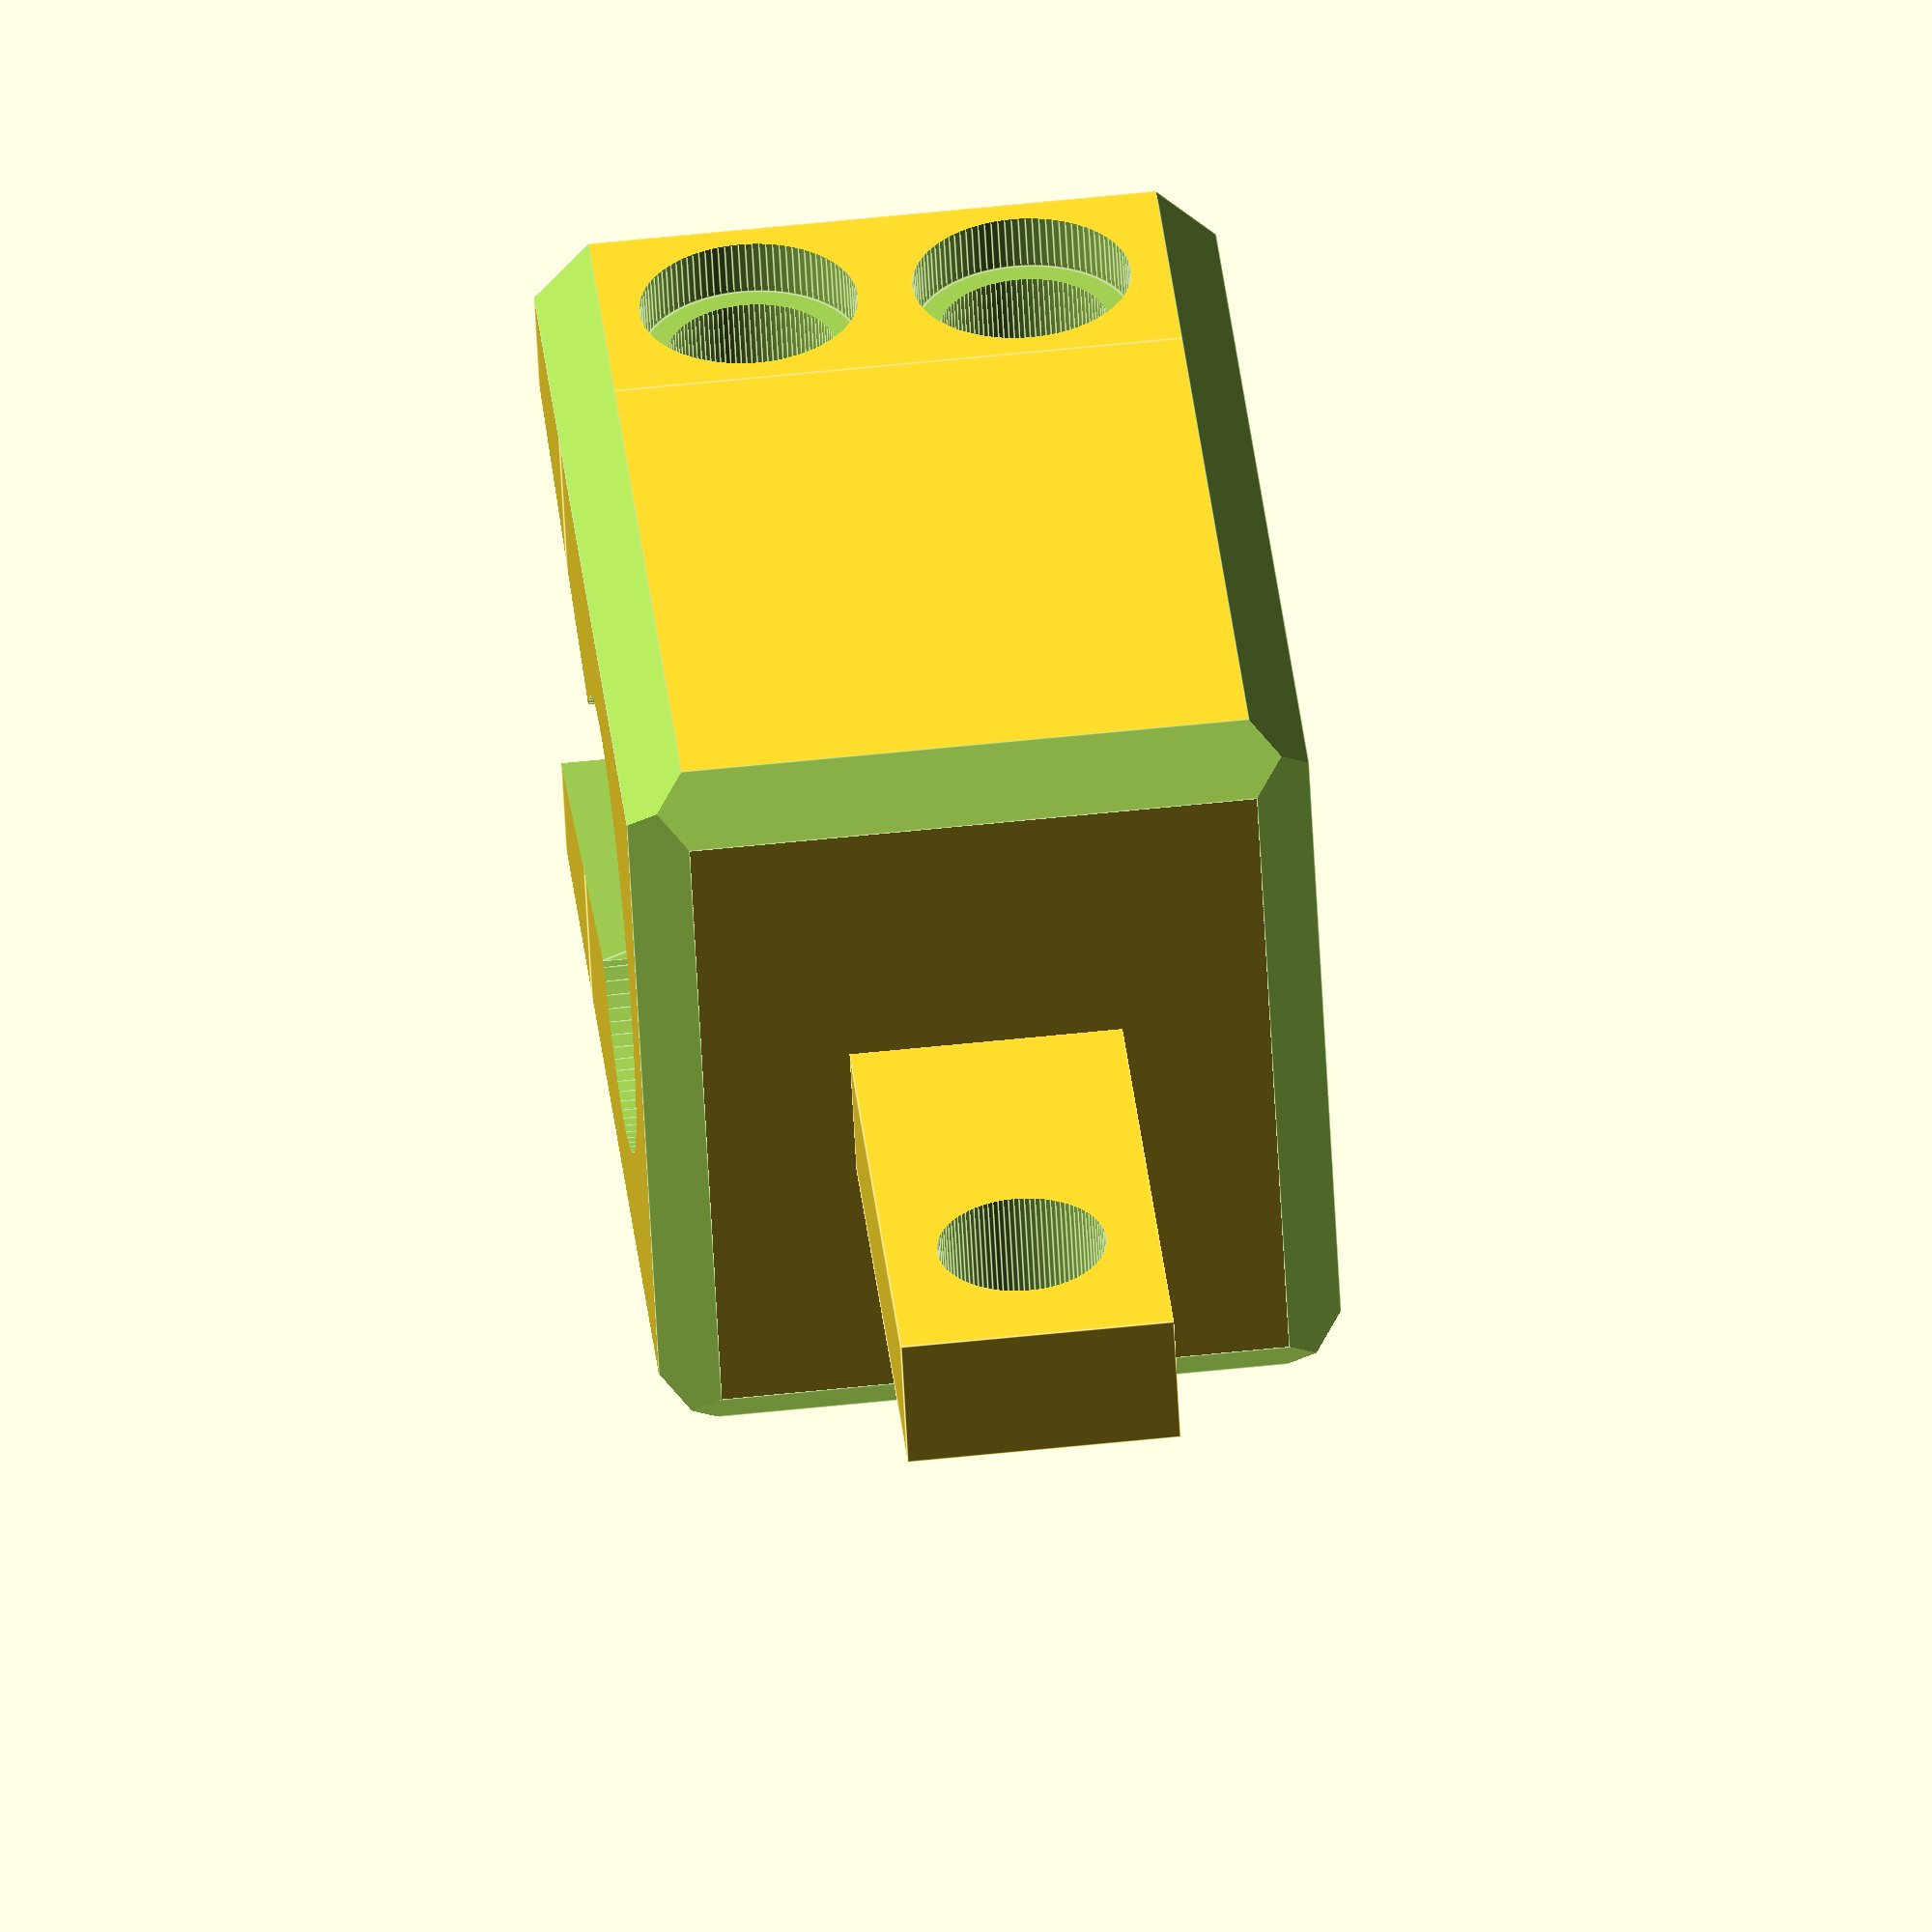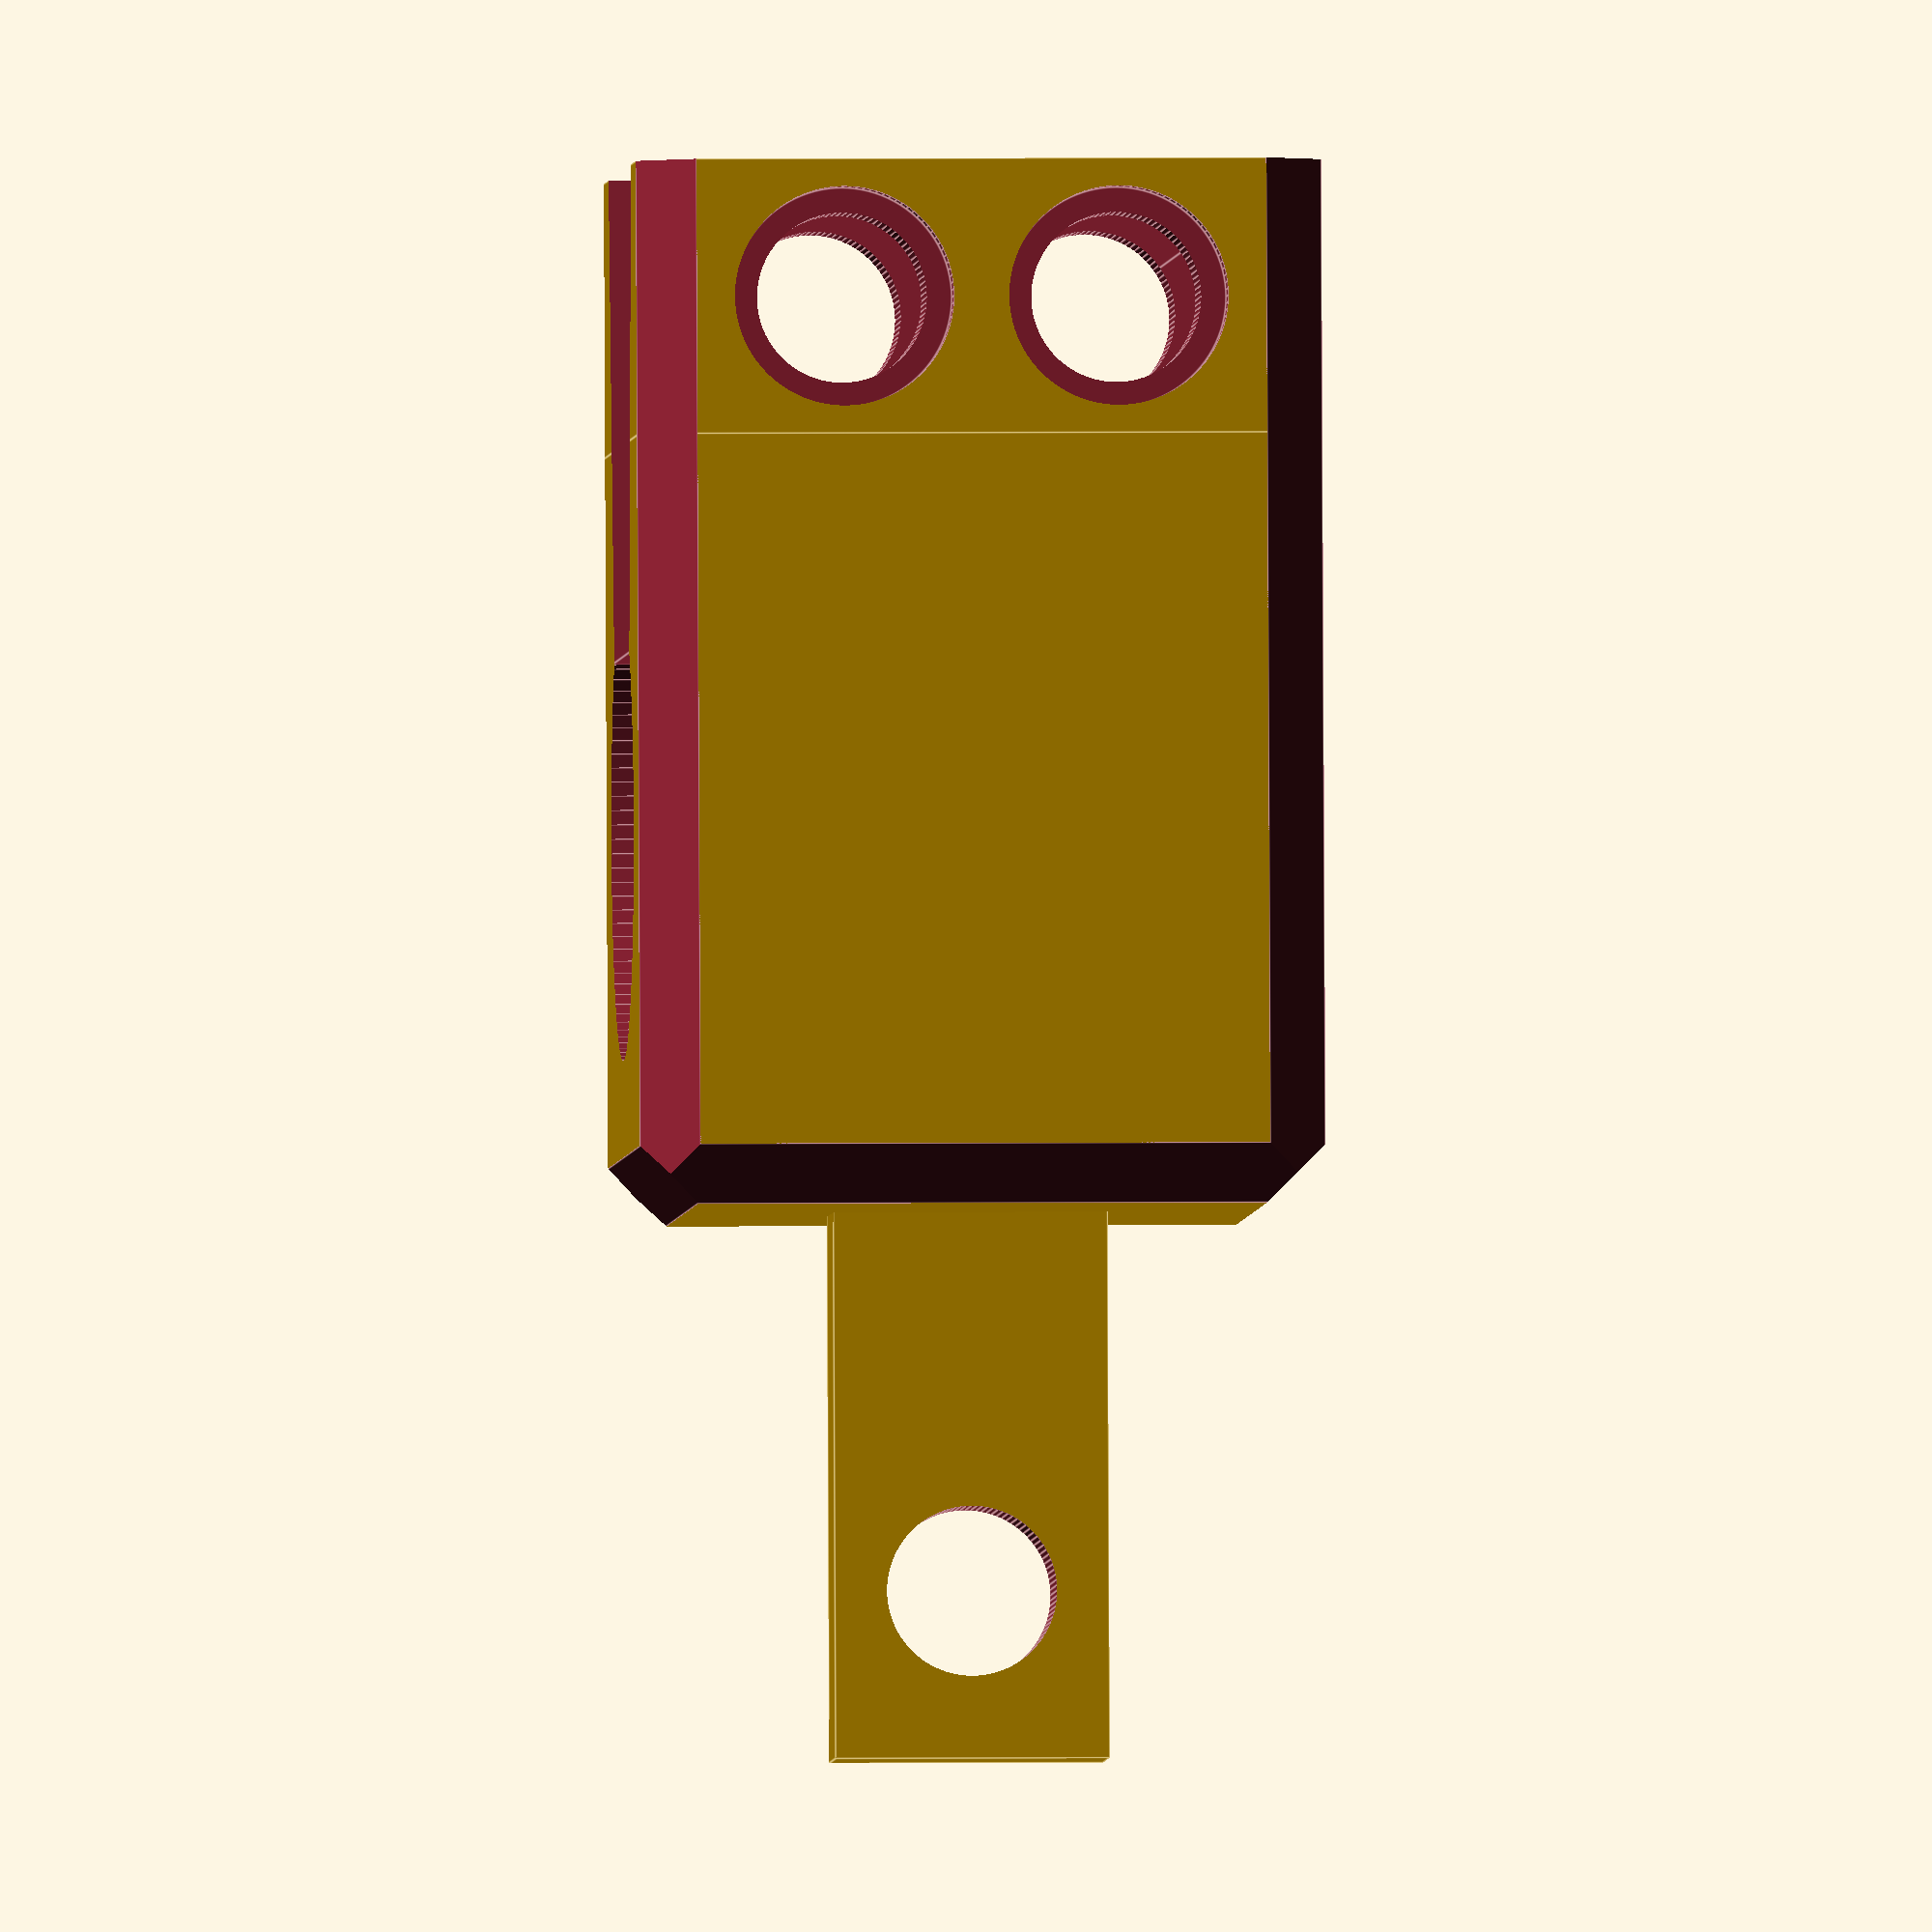
<openscad>
// cm
$fn = 100;
$cane_thickness = 1.6; //TODO: properly parameterize
$second_thickness = 1.6;
$tab_height = 1;
$clamp_height = 2.5;
$bolt_space = 1.0;
$clamp_material_padding = 0.6;
$clamp_width = $cane_thickness+$clamp_material_padding*2;
$cane_padding = 0.075;
$joint_distance = 1;
$hole_diameter = $cane_padding + $cane_thickness;
$second_diameter = $cane_padding + $second_thickness;
$hole_radius = $hole_diameter/2;
$second_radius = $second_diameter/2;
$head_width=0.8;
$head_depth=0.2;
$bolt_separation = 1;

difference() {
    union() {
        //clamp part
        difference() {
            cube([$clamp_width, $clamp_width, $clamp_height], center=true);
                        
            // the cane is 16mm thick
            cylinder(h=$clamp_height+0.01,r1=$hole_radius, r2=$second_radius, center=true);
            
            //translate([1,0,0]) cube([2,1,4.1], center=true);
            
            
        }


        // block containing bolts
        translate([$clamp_width/2 ,0,0]) difference() {
            translate([$bolt_space/2, 0, 0]) cube([$bolt_space,$clamp_width,$clamp_height], center=true);
            
            translate([$bolt_space/2,0,-$bolt_separation/2]) rotate([90,0,0]) {
                // bore hole
                cylinder(h=$clamp_width+0.01, r=0.62/2, center=true);
                
                // TODO: wider holes for nut & screw head
                translate([0, 0, -$clamp_width/2 + $head_depth/2 ]) cylinder(h=$head_depth+0.01, r=$head_width/2, center=true);
                translate([0, 0, $clamp_width/2 - $head_depth/2 ]) cylinder(h=$head_depth+0.01, r=$head_width/2, center=true);
            }

            translate([$bolt_space/2,0,$bolt_separation/2]) rotate([90,0,0]) {
                cylinder(h=$clamp_width+0.01, r=0.62/2, center=true);
                
                translate([0, 0, -$clamp_width/2 + $head_depth/2 ]) cylinder(h=$head_depth+0.01, r=$head_width/2, center=true);
                translate([0, 0, $clamp_width/2 - $head_depth/2 ]) cylinder(h=$head_depth+0.01, r=$head_width/2, center=true);
            }
        }
    }
    
$opening_ratio = 1.5;
$hole_shift = sqrt($hole_radius^2 - ($hole_radius/$opening_ratio)^2 ) - $hole_radius;
$polyhedron_x = $bolt_space + $clamp_material_padding - $hole_shift;
translate([($polyhedron_x+$hole_diameter )/2 + $hole_shift, 0, 0]) 
    hull() polyhedron( points=[ 
        [$polyhedron_x/2, $hole_radius, 0.01+$clamp_height/2],  //0
        [$polyhedron_x/2, $hole_radius, -0.01-$clamp_height/2], //1
        [$polyhedron_x/2, -$hole_radius, 0.01+$clamp_height/2], //2
        [$polyhedron_x/2, -$hole_radius, -0.01-$clamp_height/2],//3
        [-$polyhedron_x/2, $hole_diameter/(2*$opening_ratio), 0.01+$clamp_height/2], //4
        [-$polyhedron_x/2, $hole_diameter/(2*$opening_ratio), -0.01+-$clamp_height/2],//5
        [-$polyhedron_x/2, -$hole_diameter/(2*$opening_ratio), 0.01+$clamp_height/2],//6
        [-$polyhedron_x/2, -$hole_diameter/(2*$opening_ratio), -0.01+-$clamp_height/2]//7
    ], faces=[
        [0, 2, 3, 1],
        [4, 5 ,7, 6],
        [6, 2, 0, 4],
        [0, 1, 5, 4],
        [2, 3, 7, 6],
        [1, 3, 7, 5]
    ]);
    
    //chamfers
    $chamfer_thickness = 0.3;
    translate([$bolt_space/2, $clamp_width/2, 
    $clamp_height/2]) rotate([45,0,0]) cube([$clamp_width+$bolt_space+0.01,$chamfer_thickness,$chamfer_thickness], center=true);
    
    translate([$bolt_space/2, -$clamp_width/2, 
    $clamp_height/2]) rotate([45,0,0]) cube([$clamp_width+$bolt_space+0.01,$chamfer_thickness,$chamfer_thickness], center=true);
    
    translate([$bolt_space/2, -$clamp_width/2, 
    -$clamp_height/2]) rotate([45,0,0]) cube([$clamp_width+$bolt_space+0.01,$chamfer_thickness,$chamfer_thickness], center=true);
    
    translate([$bolt_space/2, $clamp_width/2, 
    -$clamp_height/2]) rotate([45,0,0]) cube([$clamp_width+$bolt_space+0.01,$chamfer_thickness,$chamfer_thickness], center=true);
    
    translate([-$clamp_width/2, 0, $clamp_height/2]) rotate([0, 45, 0]) cube([$chamfer_thickness,$clamp_width+0.01,$chamfer_thickness], center=true);
    
    translate([-$clamp_width/2, 0, -$clamp_height/2]) rotate([0, 45, 0]) cube([$chamfer_thickness,$clamp_width+0.01,$chamfer_thickness], center=true);
    
    translate([-$clamp_width/2,-$clamp_width/2,0]) rotate([0,0,45]) cube([$chamfer_thickness,$chamfer_thickness,$clamp_height], center=true);
    
    translate([-$clamp_width/2,$clamp_width/2,0]) rotate([0,0,45]) cube([$chamfer_thickness,$chamfer_thickness,$clamp_height], center=true);
}

// joint
translate([-$clamp_width/2 - $joint_distance+0.01,0,0]) 
difference() {
    cube([$joint_distance*2,0.5,$tab_height], center=true);
    
    translate([-$joint_distance + 0.62/2 + 0.3, 0, 0]) rotate([90,0,0]) cylinder(h=0.6,r=0.62/2, center=true);
    
}

</openscad>
<views>
elev=299.7 azim=152.4 roll=83.9 proj=o view=edges
elev=356.9 azim=264.9 roll=87.2 proj=o view=edges
</views>
